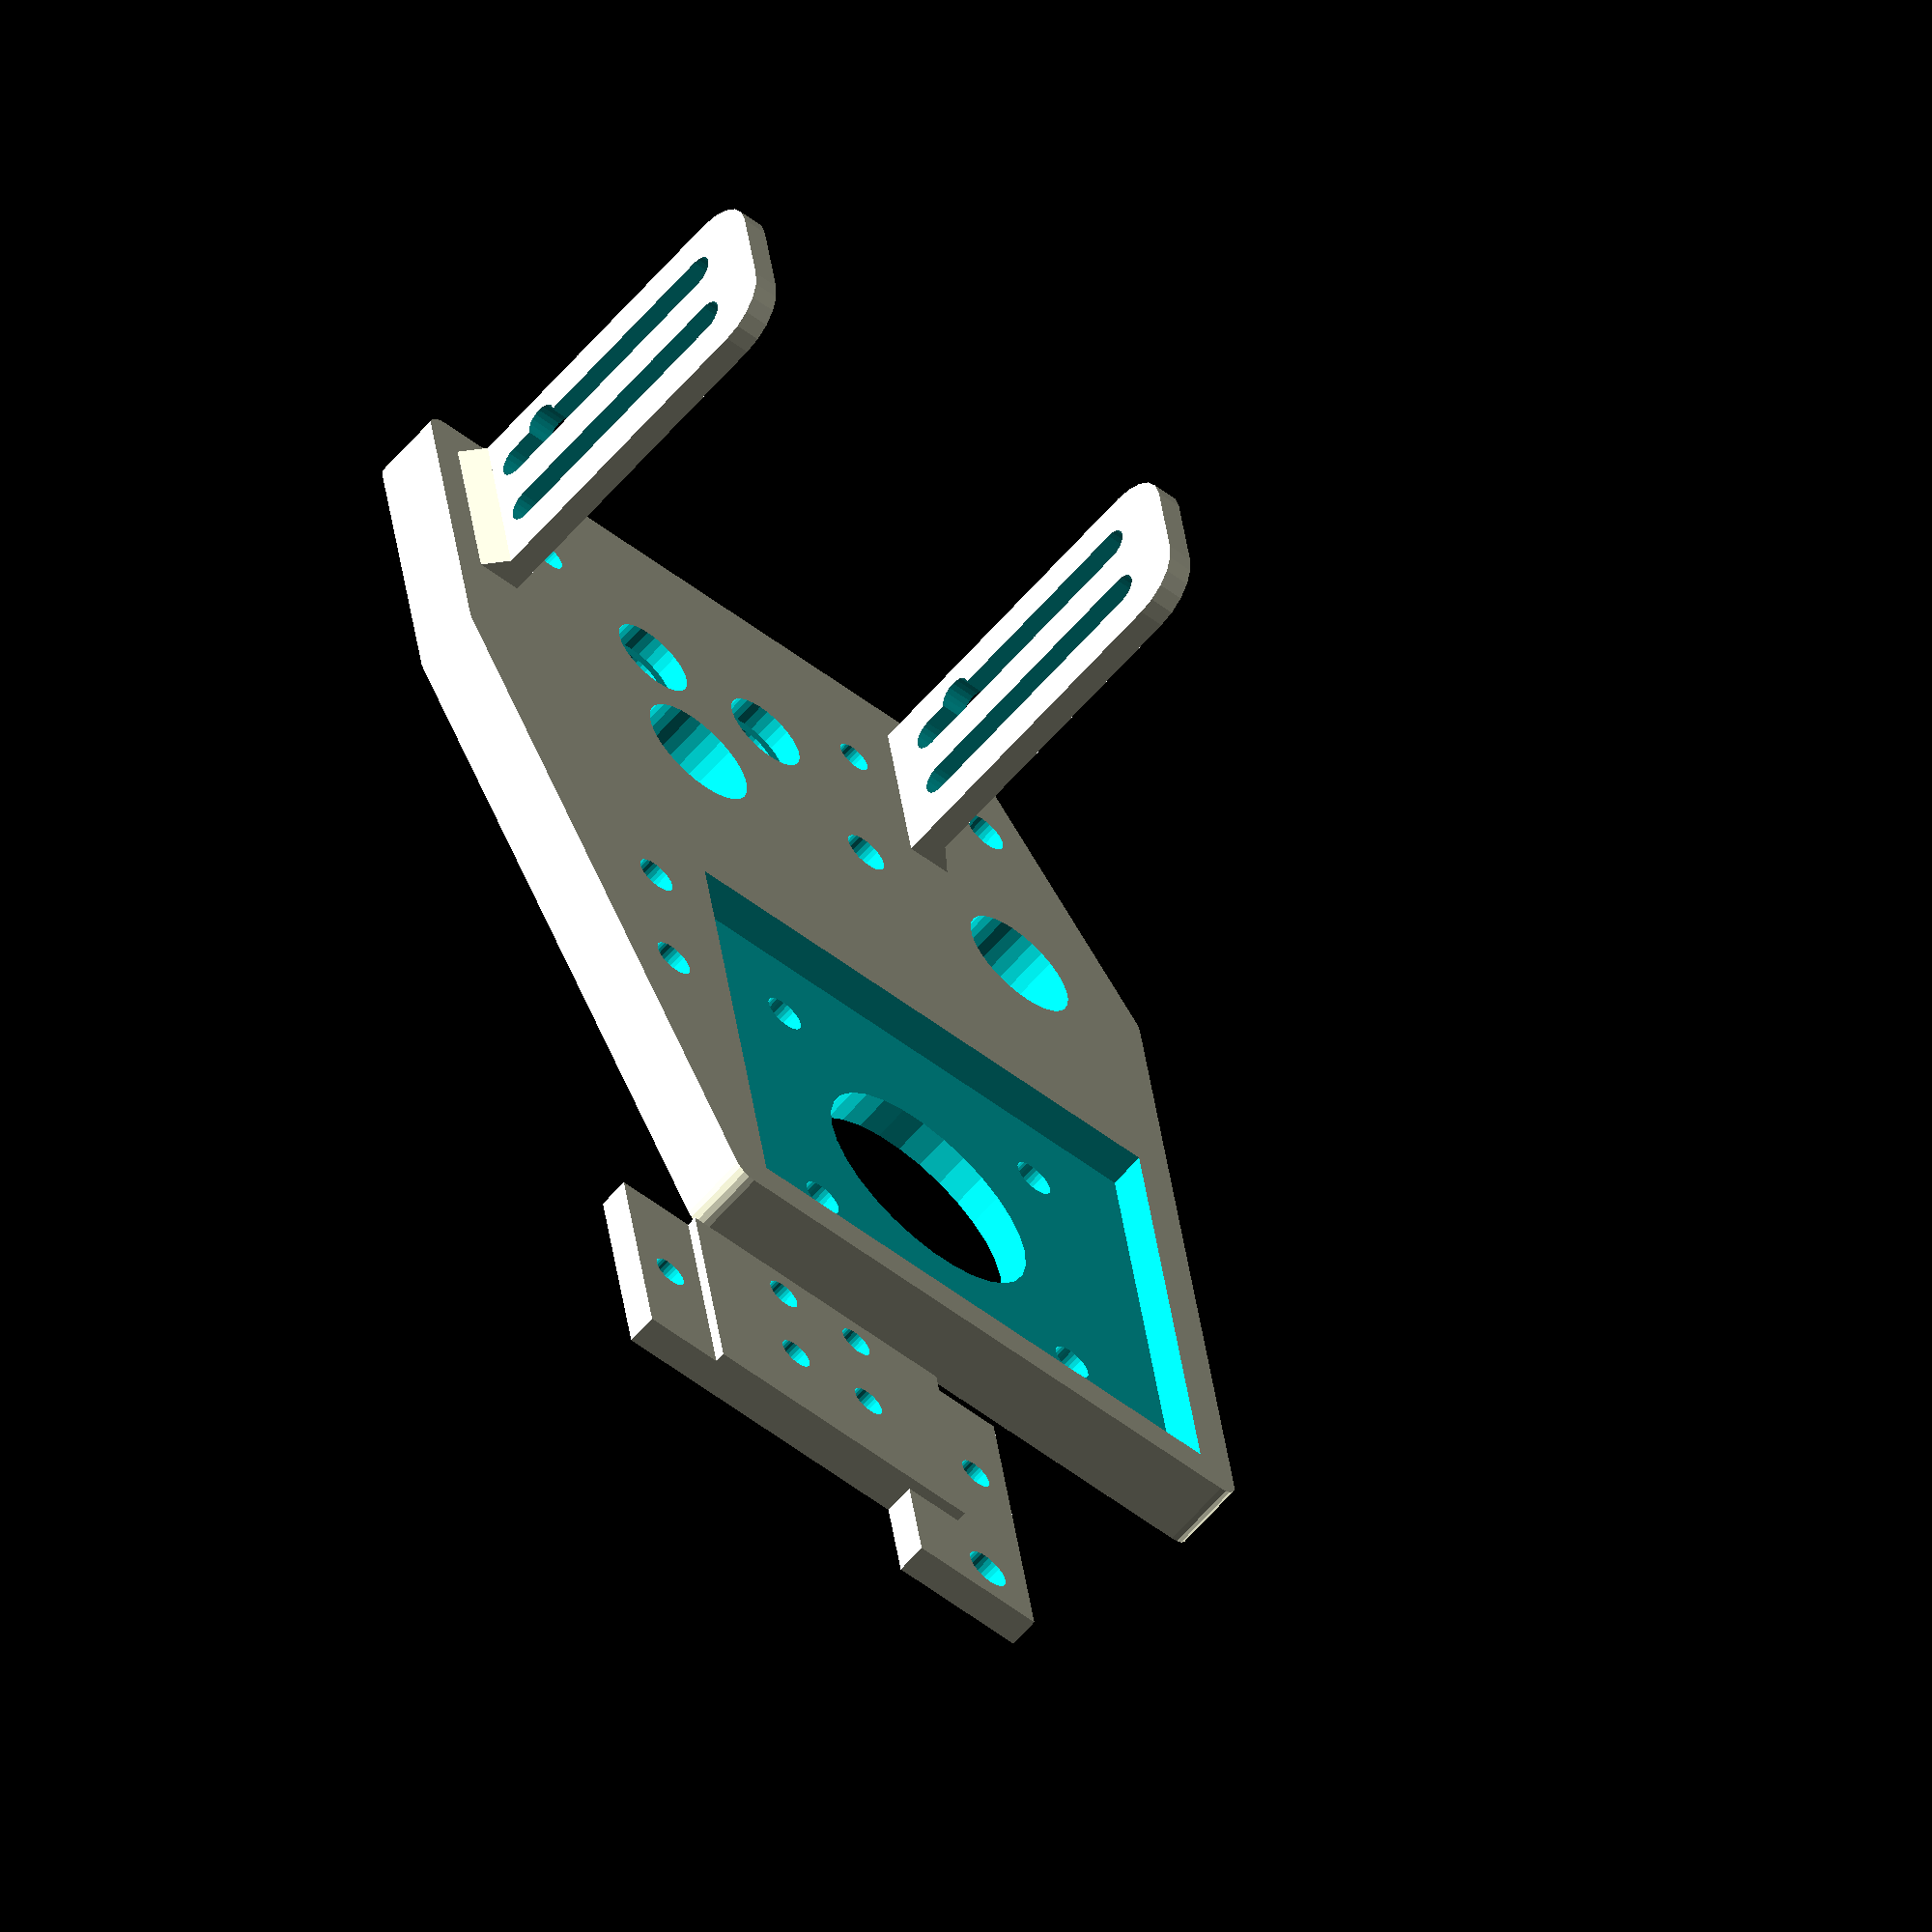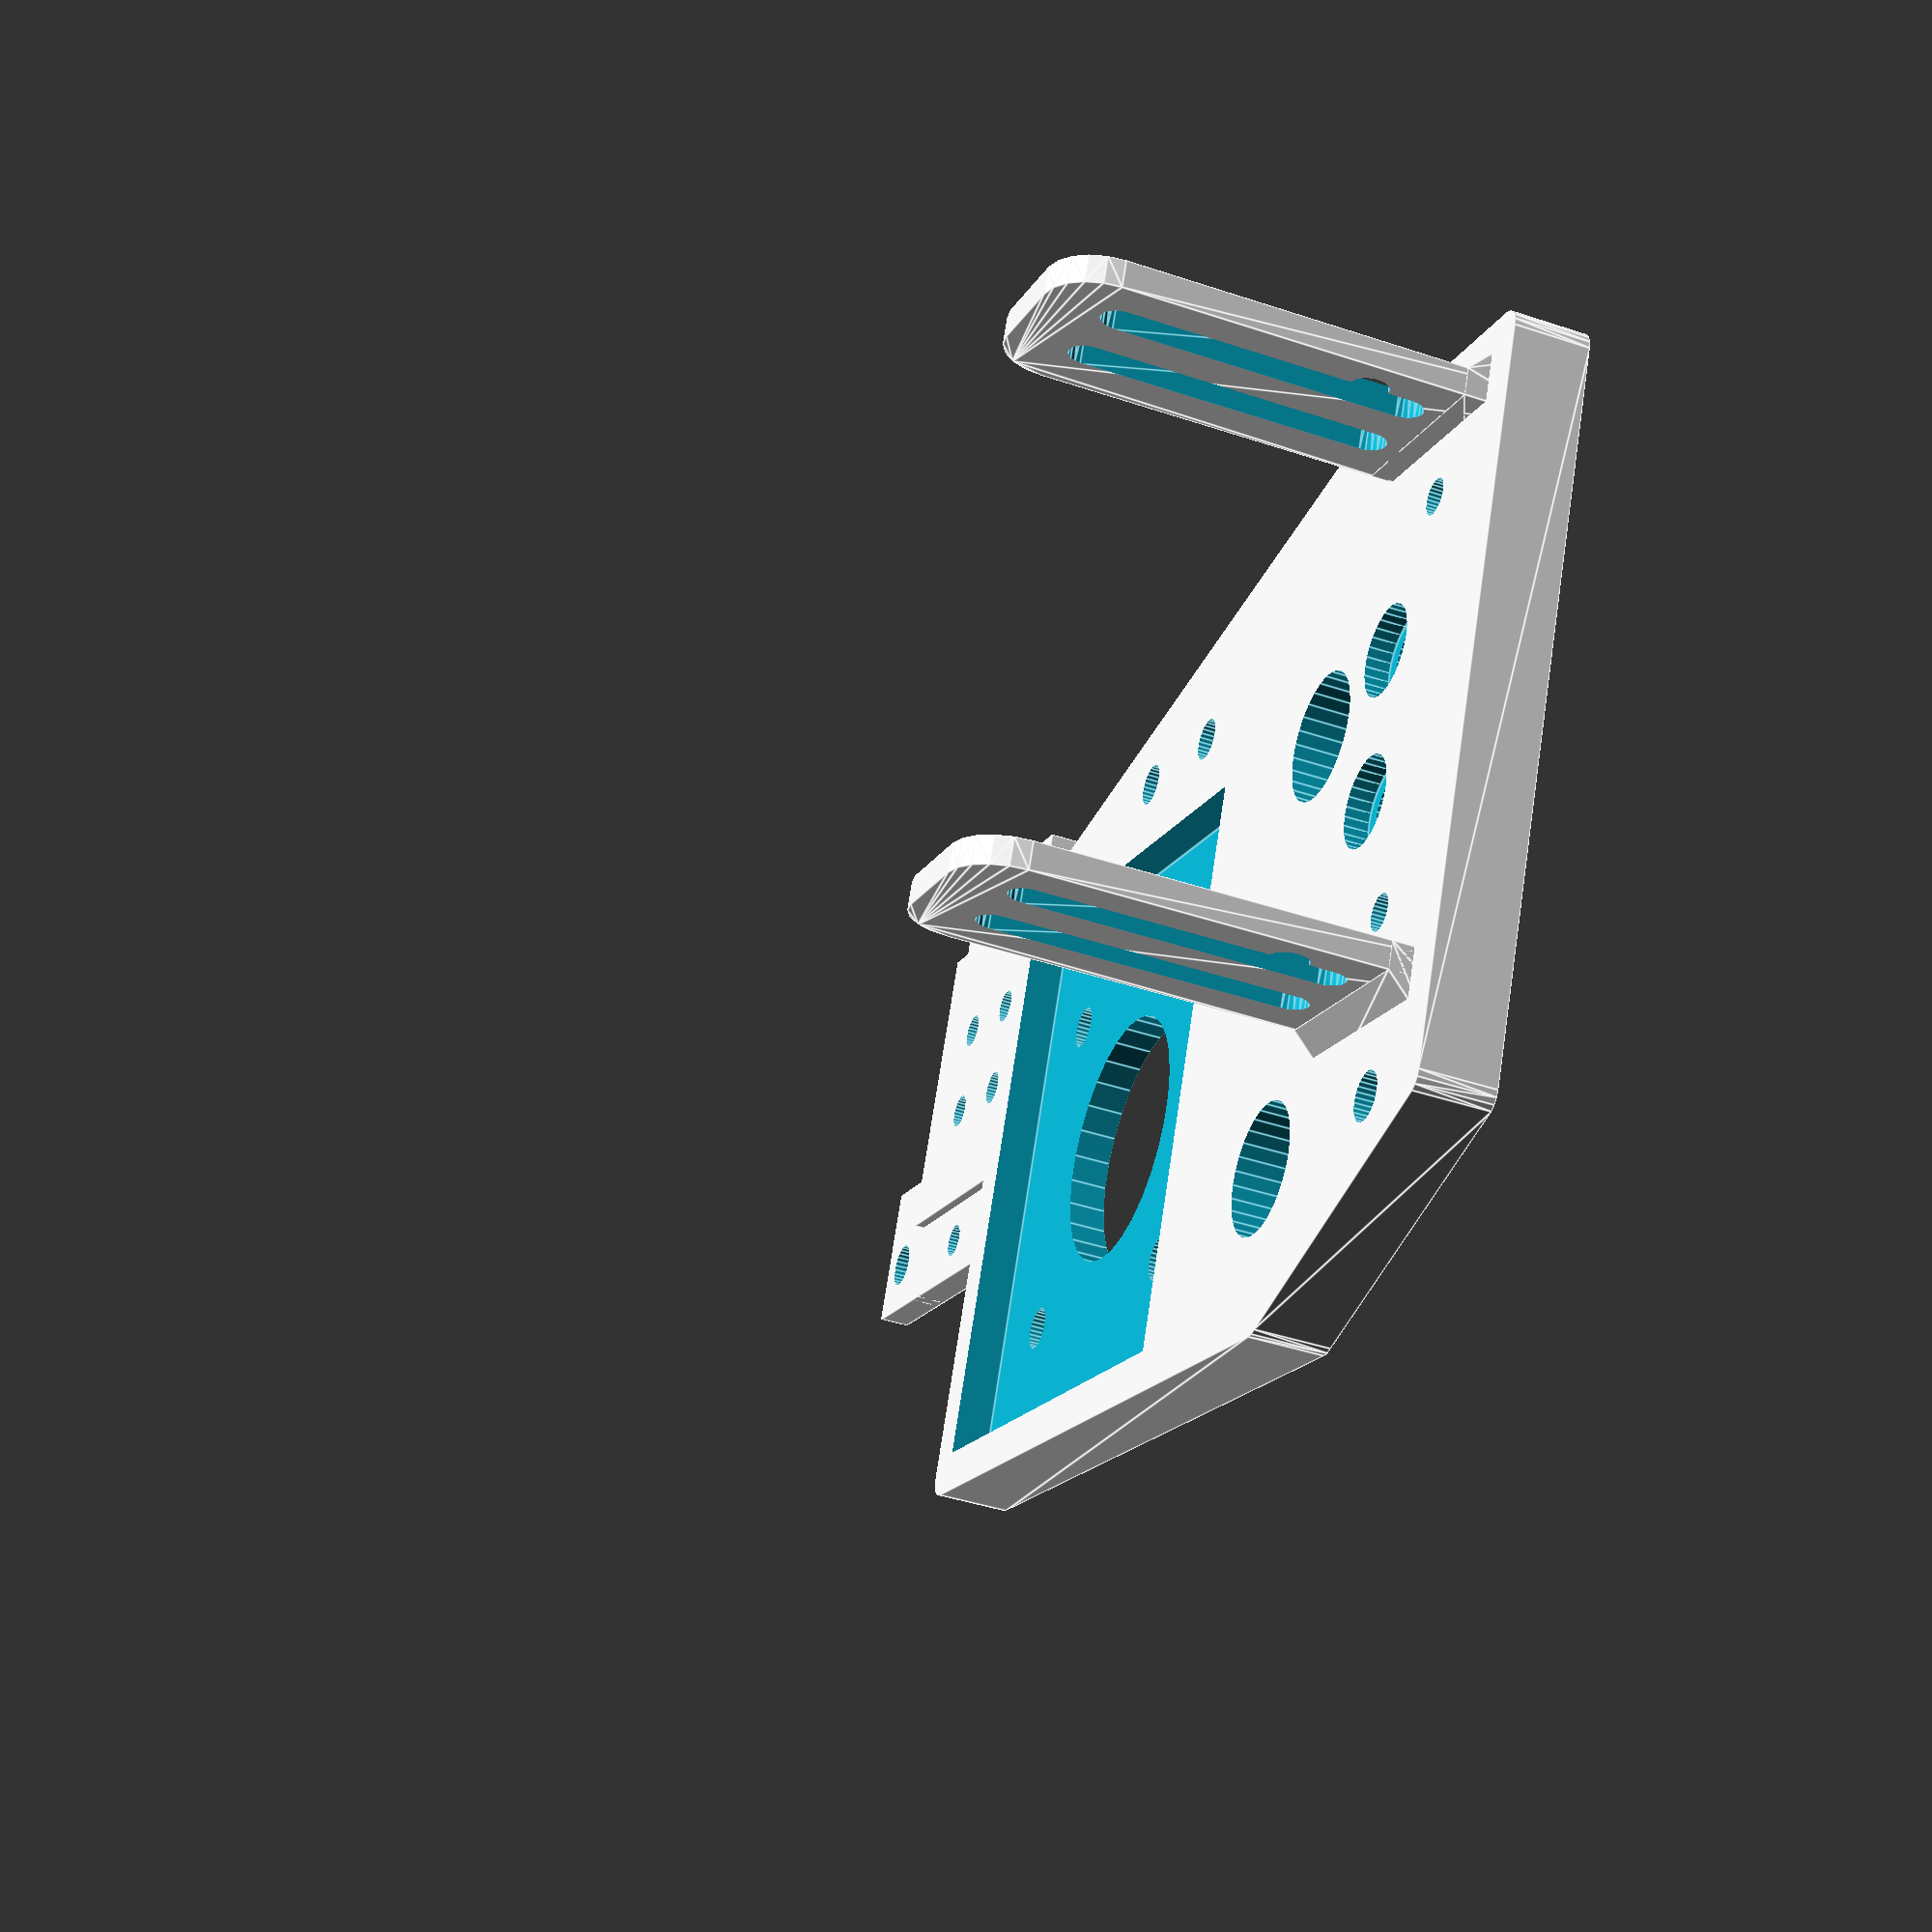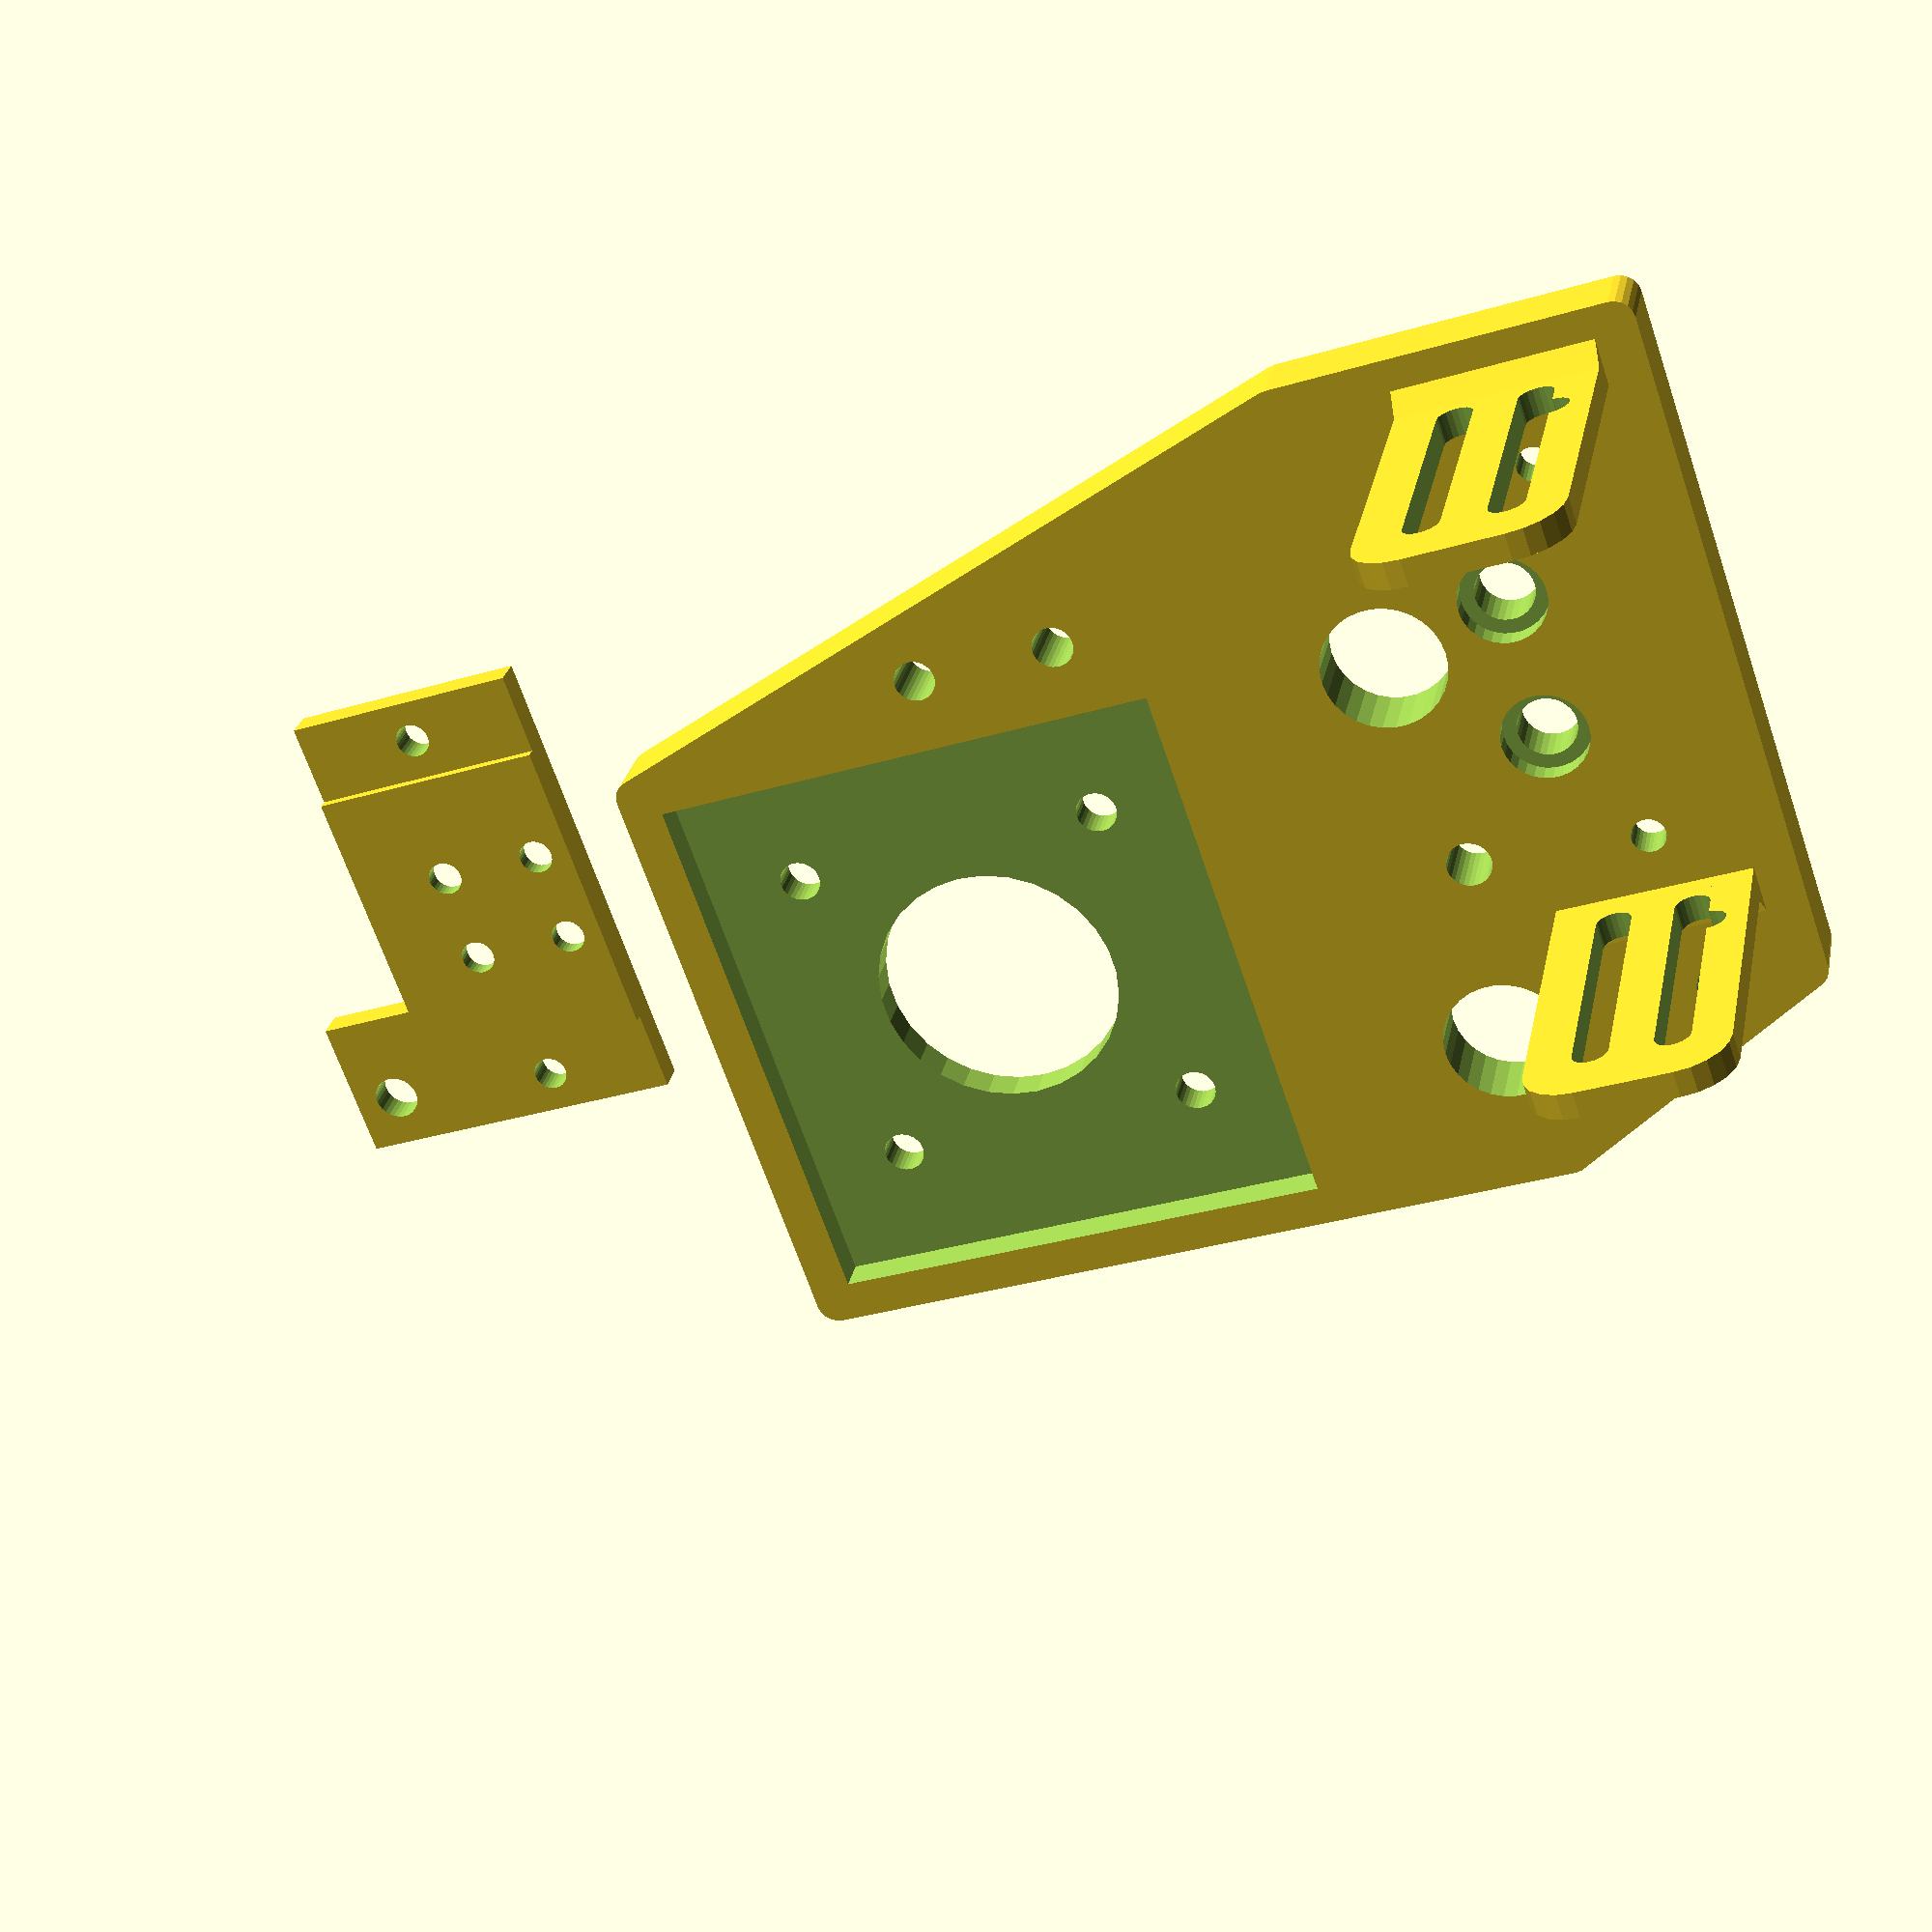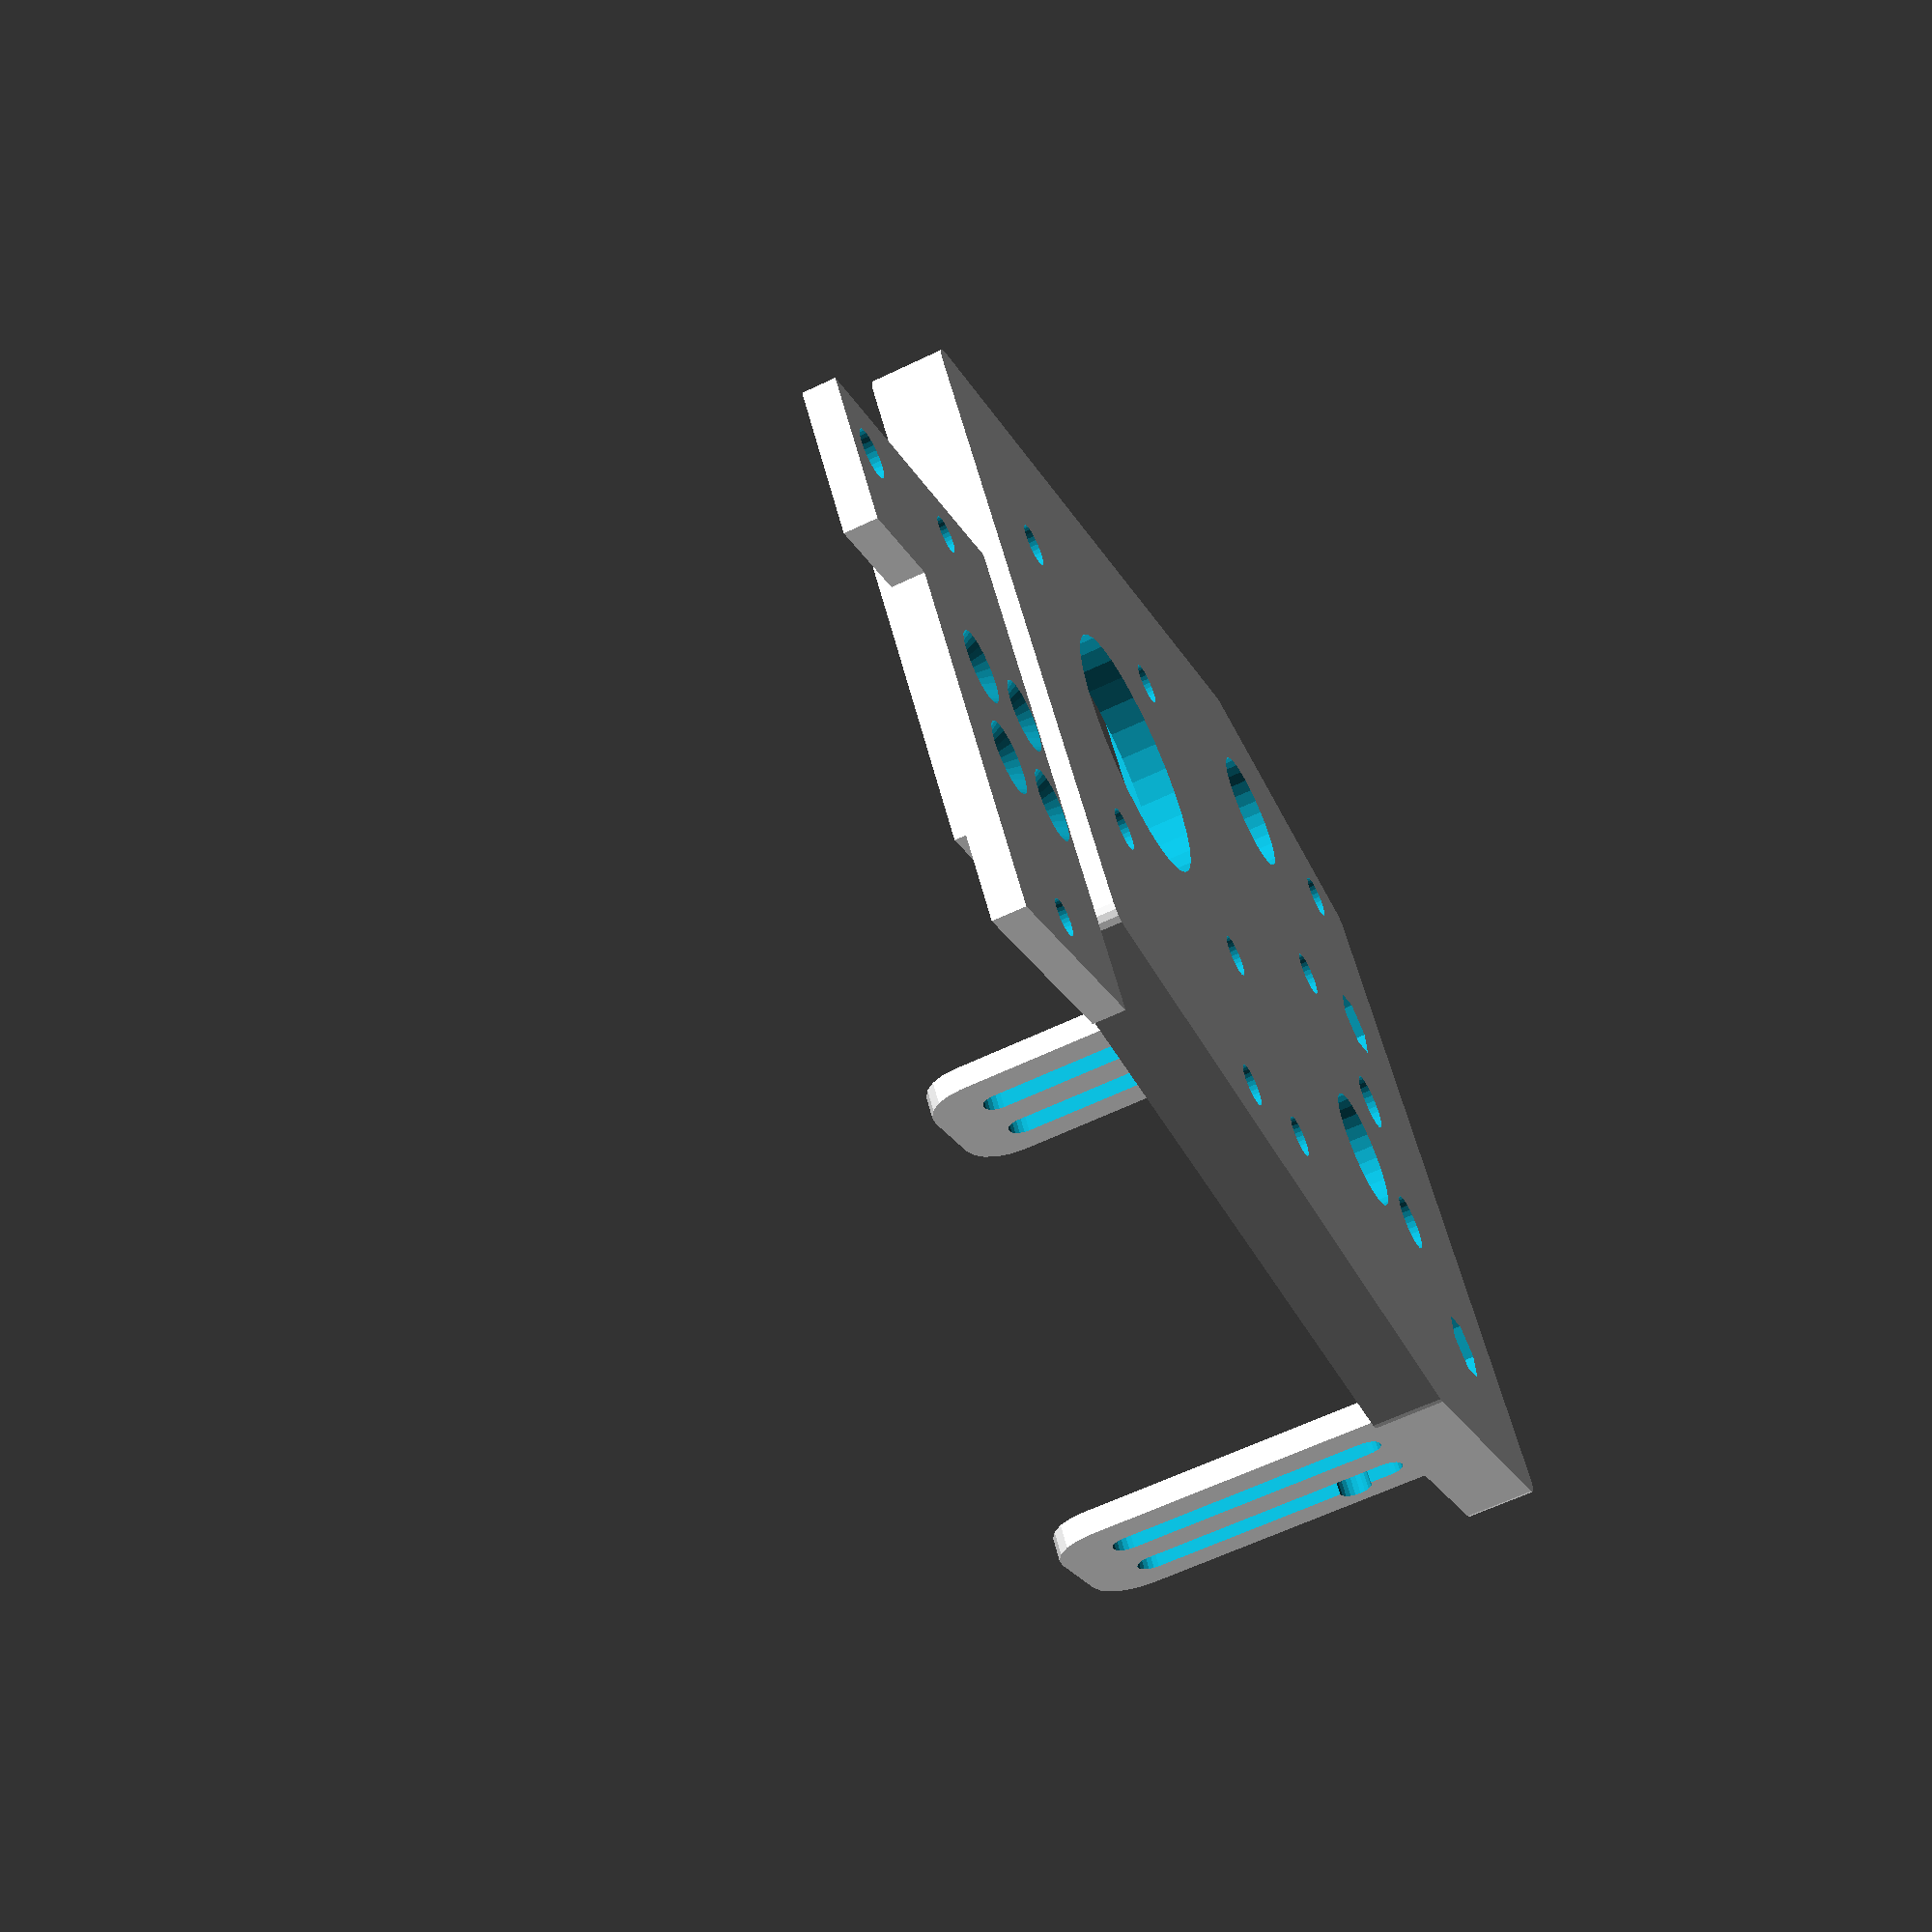
<openscad>
$fn=30;
closem3=1.675;
normalm3=1.7;
loosem3=2;
eart=2.5;
// bighead 9.50
//little spacer 4.88
//18.85 outside
//9.30 inside
// 16.58 11.46
// bot spacer top screw
// 19.64 
// right to screw 11.45
// screw to screw 49.24
// inside 30.57
//  Head Diameter: 5.8mm; Head Height: 2.2mm; Thread Pitch: 0.5mm; Thread Dia. : 3mm 
cmounts= [[ 60,25],[60,39]];
carriage = [[47.5,35.25],[47.5,35.25-39.9]];
carriager= 6;
draft=0;
module ear(right=false) {
    difference() {
        union() {hull() {
       cube([19,eart,5]);
       translate([5,0,40])
           rotate([-90,0,0]) cylinder(r=5,h=eart);
       translate([5+9,0,40])
           rotate([-90,0,0]) cylinder(r=5,h=eart);

    }
    hull() {
       if (right) {cube([19,eart+4,5]);} else
       translate([0,-4,0])cube([19,eart+4,5]);
       translate([0,0,8])
         cube([19,eart,1]);

    }
}

   hull(){ translate([6,-.1,12]) rotate([-90,0,0]) cylinder(r=normalm3,h=6);
    translate([6,-.1,15+23]) rotate([-90,0,0]) cylinder(r=normalm3,h=6);
   }
   hull(){ translate([4.5+9,-.1,12]) rotate([-90,0,0]) cylinder(r=normalm3,h=6);
    translate([4.5+9,-.1,15+23]) rotate([-90,0,0]) cylinder(r=normalm3,h=6);
   };
   translate([15.25,-.1,16]) rotate([-90,0,0]) cylinder(r=normalm3,h=6);
    };
}
module motorhole(mr=12,h=4){
      rotate([-90,0,0])
        cylinder(r=mr,h=h,$fn=30);
}
module motortab(depth=15){
hull() {    translate([0,0,0])
      rotate([0,90,0])
      cylinder(r=3,h=3);
    translate([0,0,40])
      rotate([0,90,0])
      cylinder(r=3,h=3);
    translate([0,-depth,0])
      rotate([0,90,0])
      cylinder(r=3,h=3);
}
}
    pw=50;
    ph=42;

module motorholes(h=3) {
    translate([pw/2,-.1,6.5+15.5])
        motorhole(mr=12,h=h+1);
    translate([pw/2-15.5,-.1,6.5])
        motorhole(mr=loosem3,h=h+1);
    translate([pw/2+15.5,-.1,6.5])
        motorhole(mr=loosem3,h=h+1);
    translate([pw/2-15.5,-.1,6.5+31])
        motorhole(mr=loosem3,h=h+1);
    translate([pw/2+15.5,-.1,6.5+31])
        motorhole(mr=loosem3,h=h+1);
};
module motormount(h=3,holeonly=false) {
   translate([-pw/2,0,0])
    if (! holeonly)     difference() {union() {cube([pw,h,43]);
    }
        motorholes(h);
    } else {
        motorholes(h);

}
}
module mounthole(ch,cw,h1,h2,r1,r2) {
translate([ch+5,cw-4.5,h2]) cylinder(h=h1,r1=r1,r2=r2);
translate([ch+5,cw+4.5,h2]) cylinder(h=h1,r1=r1,r2=r2);
translate([ch-5,cw+4.5,h2]) cylinder(h=h1,r1=r1,r2=r2);
translate([ch-5,cw-4.5,h2]) cylinder(h=h1,r1=r1,r2=r2);
}
plateh=7;
hotendcentery=32;
mcx = 0;
// Titan offset from center 11.1
// Chimera +10 -10 from centerline
// Titan 13.5 from base
// Chimera 6mm
// baseplate 7mm
// extruder base 3.5mm  
// need delta of 3.5mm
// hotend base 4mm
// 
// Chimera 6+7+4 = 17.0
// Extruder 3.5+13.5 1
mcy = hotendcentery-11.1-10;
difference() {union() {
difference() {union() {//cube([80,64,3]);
    $fn=20;
   hull(){
    translate([45+32,62,0]) cylinder(r=2,h=plateh);
    translate([45,62,0]) cylinder(r=2,h=plateh);
    translate([45+32,-4,0]) cylinder(r=2,h=plateh);
    translate([-5+32,-10+40,0]) cylinder(r=2,h=plateh);
    translate([-27,-18,0]) cylinder(r=2,h=plateh);
    translate([-27,40,0]) cylinder(r=2,h=plateh);
    translate([50,-18,0]) cylinder(r=2,h=plateh);
       }
       
    translate([56,5,0]) ear();
    translate([56,64-5-eart,0]) ear(right=true);
}
// Extruder cutout
//translate([mcx-50/2,mfy+3.01,3]) cube([50,130,5]);
//translate([mcx-50/2,mfy+15,3]) cube([57,130,5]);
    translate([mcx-25+3,mcy,0]) rotate([90,0,90]) motormount(h=6,holeonly=true);
    translate([mcx-(50/2),mcy-(54/2),3.5]) cube([50,54,5]);

//translate([mcx-50/2,mfy+5+3.1,-.1]) cube([25,30,5.2]);
// Mouting holes and countersink
for (i=cmounts) {
translate([i[0],i[1],-.1]) cylinder(h=10,r=2.85);
translate([i[0],i[1],4.7]) cylinder(h=10,r=4.2);
}
// Clear holes for carriage bolts
for (i=carriage) {
translate([i[0],i[1],-.1]) cylinder(h=10,r=carriager);
translate([i[0],i[1],10]) sphere(r=carriager);
};
// other mount holes
translate([60-10.55,25-10.9,-.1]) cylinder(h=10,r=2.2);
translate([60-10.5+19.25,25-10.9-17.75,-.1]) cylinder(h=10,r=2.2);
translate([4,45,-.1]) cylinder(h=10,r=loosem3);
translate([18,45,-.1]) cylinder(h=10,r=loosem3);


// Holes to mount the hotend mount
translate([79-25/2,32-19,-.1]) cylinder(h=10,r=closem3);
translate([79-25/2,32+19,-.1]) cylinder(h=10,r=closem3);
translate([79-25/2,32-19,-.1]) cylinder(h=3,r=3.375,$fn=6);
translate([79-25/2,32+19,-.1]) cylinder(h=3,r=3.375,$fn=6);

};

// 10.5+9+10.5 w
// 25h
chh=23/2;
cww=46/2;
hsw=10.5+9+10.5;
hsh=23;
translate([-60,8,0])
//translate([80-25,9,10])
difference() {union() {
// main
    cube([23,46,3]);
// hotend platform
translate([chh-(hsh/2) , cww - (hsw/2),0]) 
    cube([hsh,hsw,4.0]);
// Tab
    translate([-10,0,0]) cube([12,14,3]);
    
}
mounthole(5+9.5,cww,7,-.1,closem3,closem3);
mounthole(5+9.5,cww,2.45,-.1,3.35,closem3);
translate([chh,cww-19,-.1]) cylinder(h=10,r=closem3);
translate([chh,cww+19,-.1]) cylinder(h=10,r=closem3);
//translate([60-10.55,25-10.9,-.1]) cylinder(h=10,r=2.2);
translate([5-10.55,16-10.9,-.1]) cylinder(h=10,r=2.2);

};
};
if (draft == 1 ) {
    translate([-40,-40,2]) cube([200,200,100]);
    translate([-40,-40,-1]) cube([70,150,10]);
};
};


// 11.1 from center
// center is 5.5+15.5+2 from base
// 11.9 from base net
// 6 from base chimera
// net thickness 5.9
</openscad>
<views>
elev=241.8 azim=81.3 roll=220.6 proj=o view=wireframe
elev=222.5 azim=204.3 roll=111.7 proj=p view=edges
elev=152.5 azim=160.7 roll=168.7 proj=p view=wireframe
elev=60.3 azim=214.6 roll=116.3 proj=p view=solid
</views>
